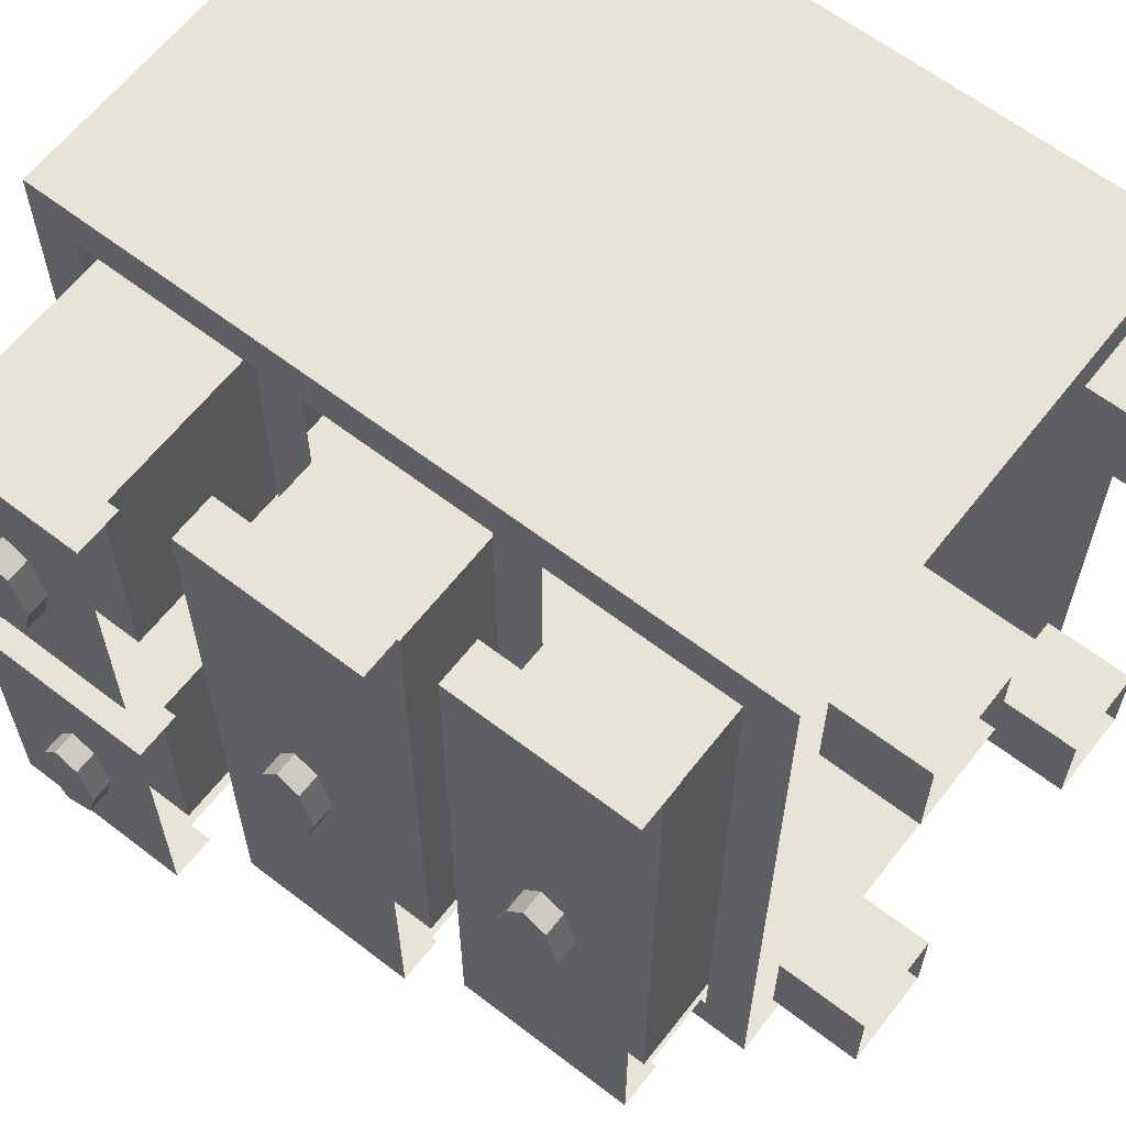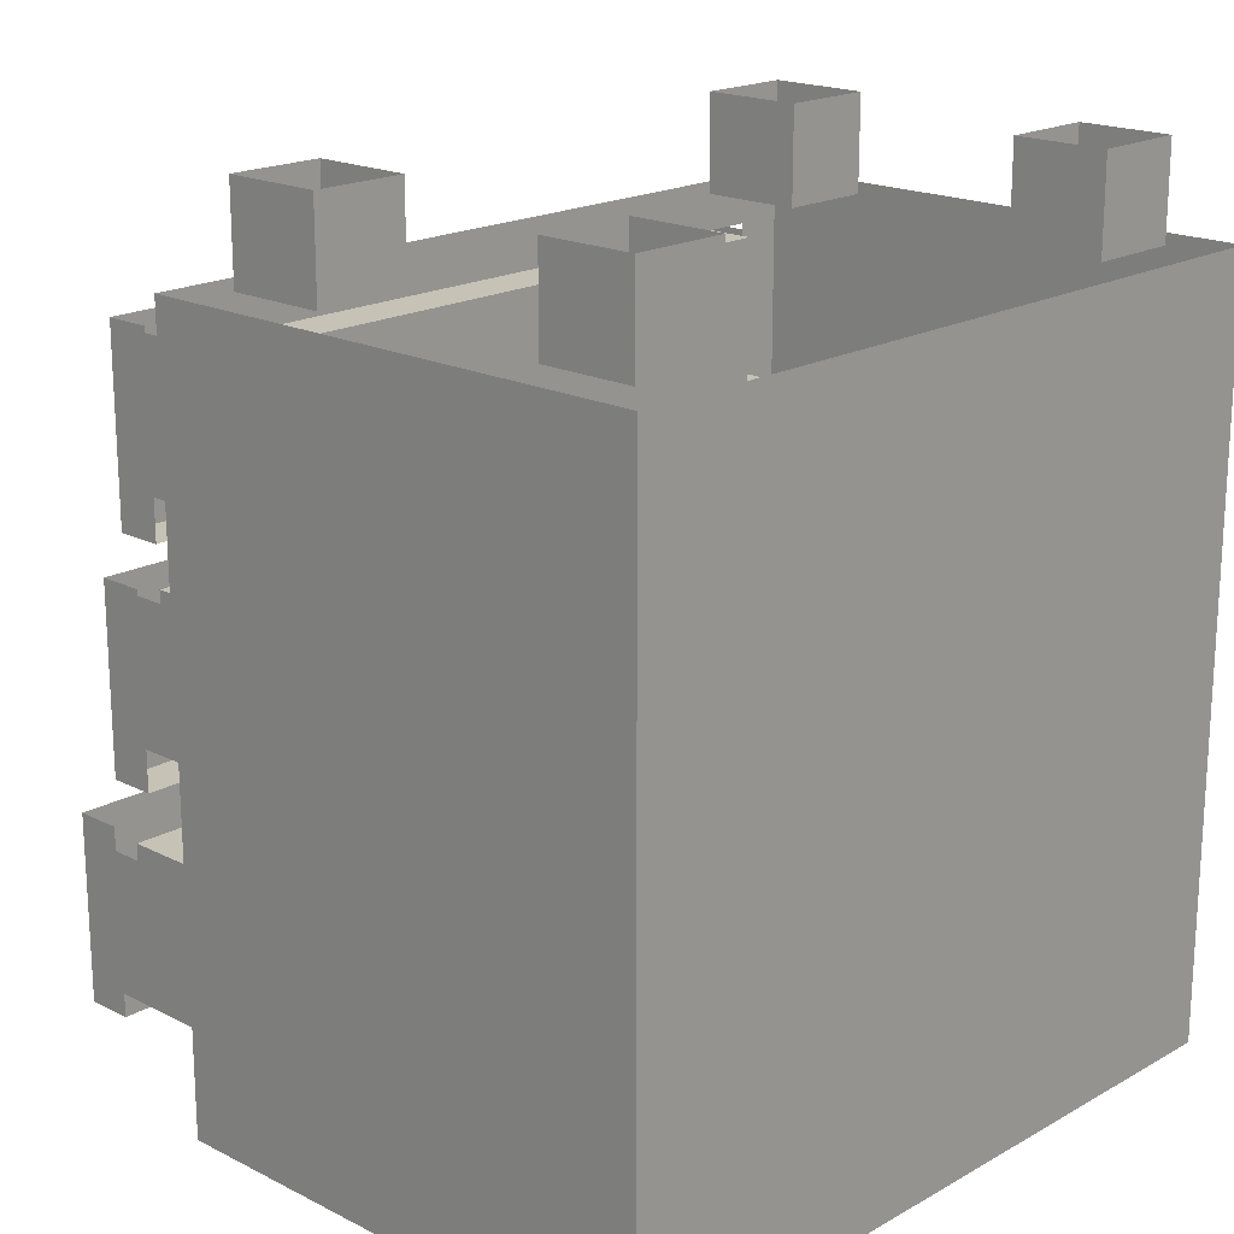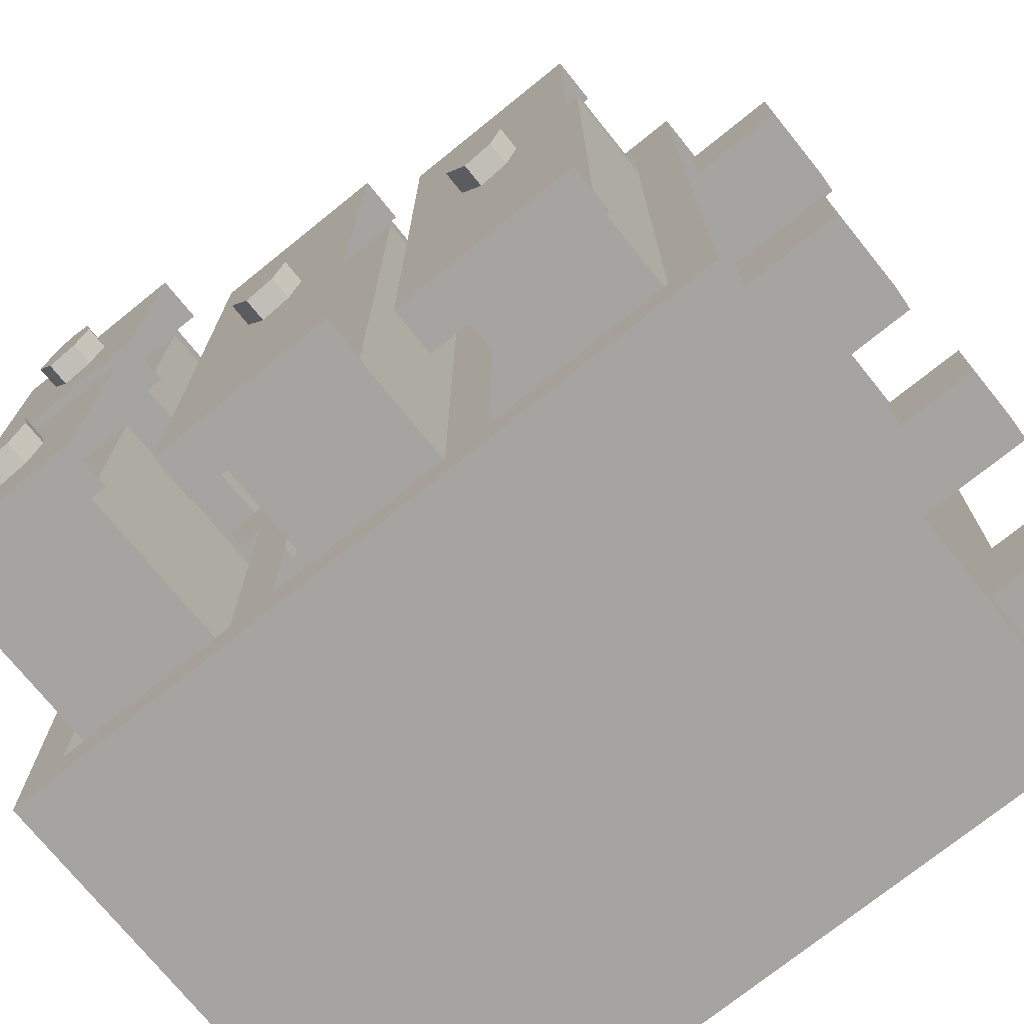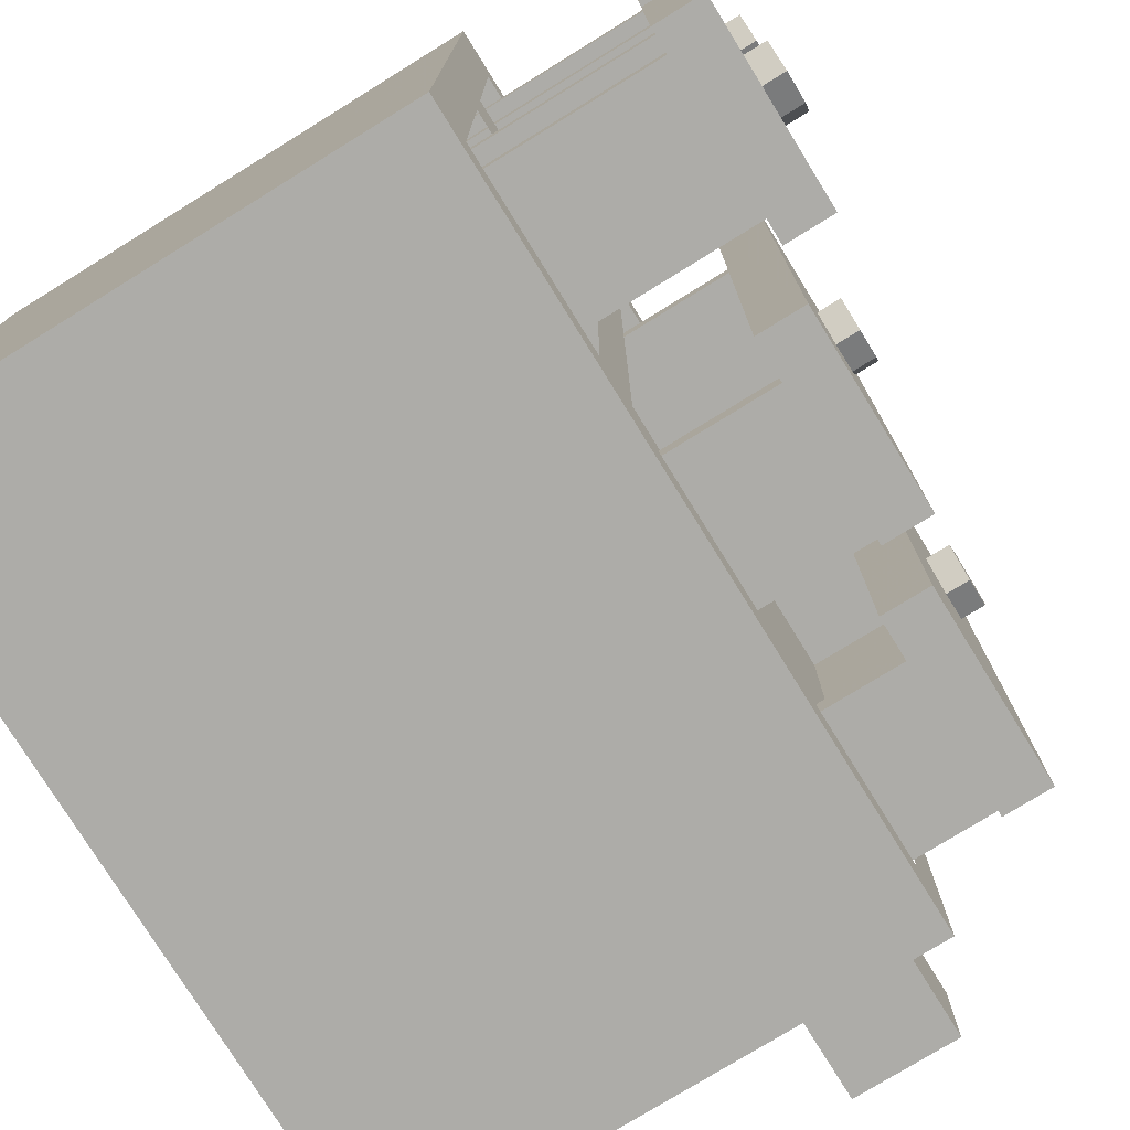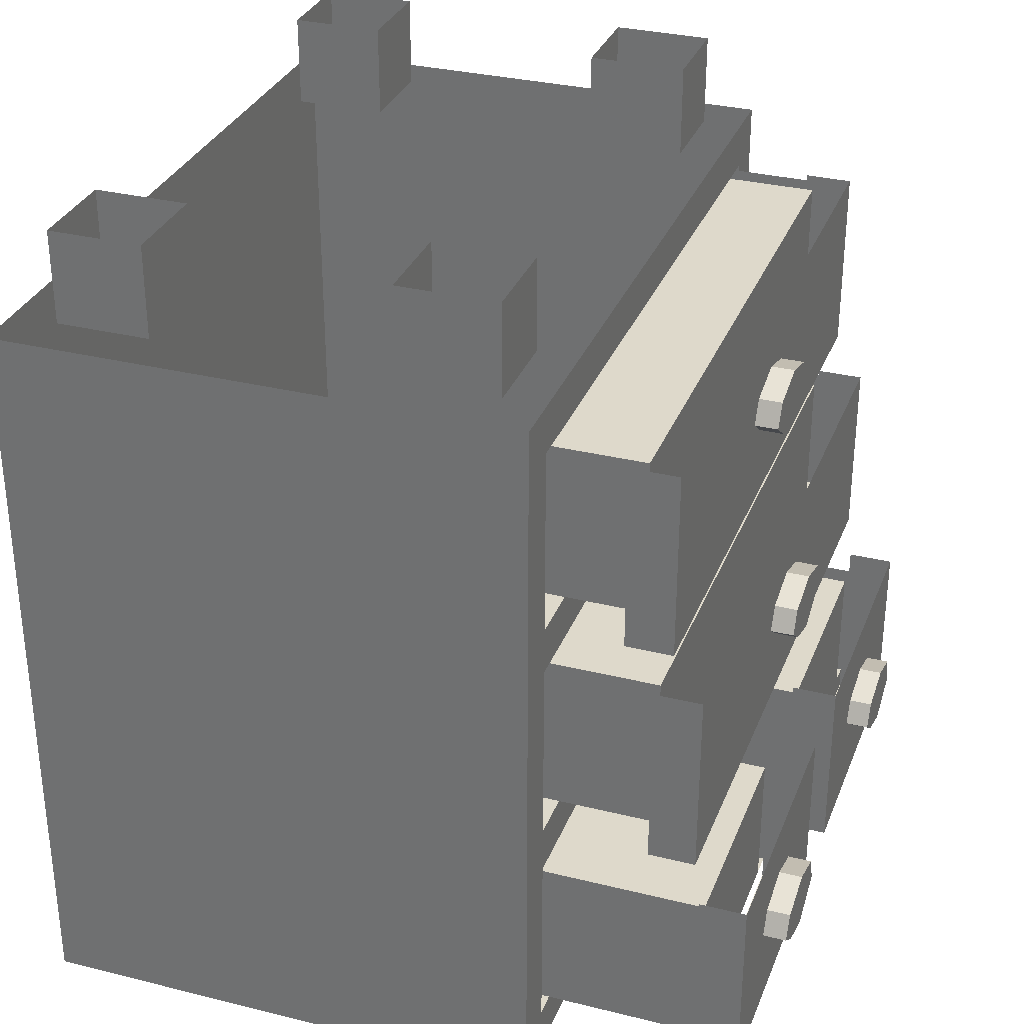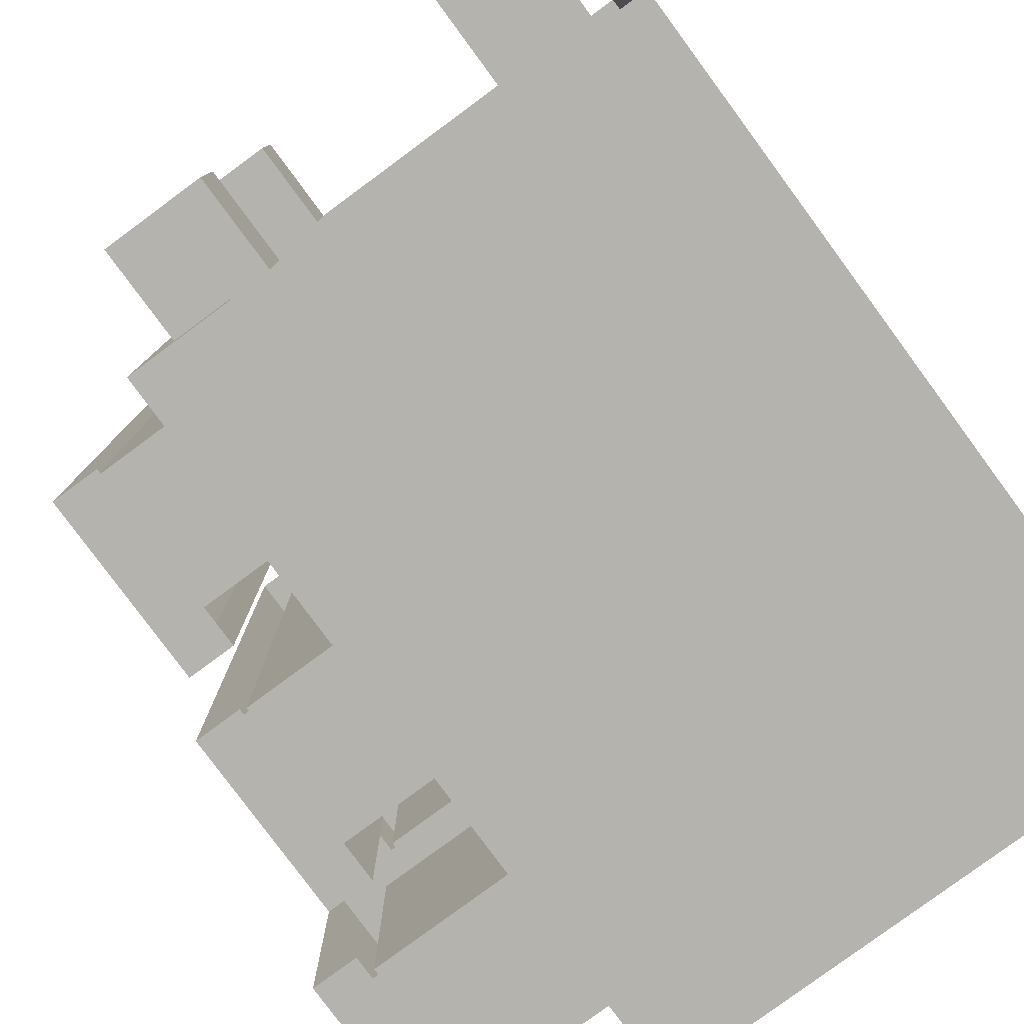
<metadata>
{"format":"obj","ext":"obj","renderer":"f3d","projection":"perspective","resolution":1024,"background":"white","views":[{"elev":62.6,"azim":127.9,"up":"+Z"},{"elev":18.9,"azim":-136.5,"up":"+Y"},{"elev":-73.5,"azim":128.9,"up":"+Z"},{"elev":-76.7,"azim":31.7,"up":"+Z"},{"elev":31.7,"azim":19.3,"up":"+Y"},{"elev":-80.0,"azim":-143.6,"up":"+Z"}]}
</metadata>
<code>
o object/drawers/7
v 1 -16 -40
v 1 0 -40
v 1 0 -56
v 1 -16 -56
v 18 0 -56
v 18 -16 -56
v 18 0 -40
v 18 -16 -40
v -56 -16 -40
v -56 0 -40
v -56 0 -56
v -56 -16 -56
v -40 0 -56
v -40 -16 -56
v -40 0 -40
v -40 -16 -40
v -56 -16 56
v -56 0 56
v -56 0 40
v -56 -16 40
v -40 0 40
v -40 -16 40
v -40 0 56
v -40 -16 56
v 1 -16 56
v 1 0 56
v 1 0 40
v 1 -16 40
v 18 0 40
v 18 -16 40
v 18 0 56
v 18 -16 56
v 51 -85 -1
v 51 -81 -9
v 55 -81 -9
v 55 -85 -1
v 51 -83 6
v 55 -83 6
v 51 -80 10
v 55 -80 10
v 51 -76 8
v 55 -76 8
v 51 -74 0
v 55 -74 0
v 51 -76 -7
v 55 -76 -7
v 43 -96 -56
v 43 -64 -56
v 51 -64 -56
v 51 -96 -56
v 43 -96 56
v 51 -96 56
v 43 -64 56
v 51 -64 56
v 38 -56 -56
v 38 -24 -56
v 46 -24 -56
v 46 -56 -56
v 38 -56 56
v 46 -56 56
v 38 -24 56
v 46 -24 56
v 46 -45 -1
v 46 -41 -9
v 50 -41 -9
v 50 -45 -1
v 46 -43 6
v 50 -43 6
v 46 -40 10
v 50 -40 10
v 46 -36 8
v 50 -36 8
v 46 -34 0
v 50 -34 0
v 46 -36 -7
v 50 -36 -7
v -64 -144 -64
v -64 -16 -64
v 25 -16 -64
v 25 -144 -64
v 25 -144 64
v -64 -144 64
v -64 -16 64
v 25 -16 64
v 25 -144 0
v 25 -136 8
v 25 -136 56
v 25 -104 56
v 25 -100 64
v 25 -96 56
v 25 -64 56
v 25 -60 64
v 25 -56 56
v 25 -24 56
v 25 -24 -56
v 25 -56 -56
v 25 -60 -64
v 25 -64 -56
v 25 -96 -56
v 25 -101 -64
v 25 -104 -56
v 25 -136 -56
v 25 -136 -8
v 25 -104 -8
v 25 -104 8
v 25 -96 0
v 52 -132 -8
v 52 -132 -12
v 52 -136 -8
v 52 -132 -52
v 52 -136 -56
v 60 -136 -56
v 60 -136 -8
v 52 -104 -8
v 60 -104 -8
v 60 -104 -56
v 52 -104 -56
v 52 -132 -56
v 25 -132 -56
v 25 -108 -56
v 52 -108 -56
v 52 -104 56
v 52 -136 56
v 60 -136 56
v 60 -104 56
v 60 -136 8
v 60 -104 8
v 52 -136 8
v 52 -104 8
v 60 -125 -33
v 60 -121 -41
v 64 -121 -41
v 64 -125 -33
v 60 -123 -26
v 64 -123 -26
v 60 -120 -22
v 64 -120 -22
v 60 -116 -24
v 64 -116 -24
v 60 -114 -32
v 64 -114 -32
v 60 -116 -39
v 64 -116 -39
v 60 -125 31
v 60 -121 23
v 64 -121 23
v 64 -125 31
v 60 -123 38
v 64 -123 38
v 60 -120 42
v 64 -120 42
v 60 -116 40
v 64 -116 40
v 60 -114 32
v 64 -114 32
v 60 -116 25
v 64 -116 25
v 14 -132 -12
v 14 -108 -12
v 52 -108 -12
v 52 -108 -52
v 14 -132 -52
v 14 -108 -52
v 52 -108 -8
v 25 -108 -8
v 25 -132 -8
v 25 -132 -12
v 14 -132 -8
v 25 -132 -52
v 14 -132 -56
v 14 -108 12
v 52 -108 12
v 52 -108 52
v 14 -108 52
v 14 -132 52
v 14 -132 12
v 52 -132 12
v 52 -132 52
v 25 -132 56
v 25 -132 52
v 52 -132 56
v 52 -108 56
v 25 -108 56
v 25 -108 8
v 52 -108 8
v 52 -132 8
v 25 -132 8
v 25 -132 12
v 14 -132 8
v 14 -132 56
v 17 -65 -52
v 43 -65 -52
v 43 -65 52
v 17 -65 52
v 17 -89 52
v 17 -89 -52
v 43 -89 -52
v 43 -89 52
v 25 -89 56
v 25 -89 52
v 43 -89 56
v 43 -65 56
v 25 -65 56
v 25 -65 -56
v 43 -65 -56
v 43 -89 -56
v 25 -89 -56
v 25 -89 -52
v 17 -89 -56
v 17 -89 56
v 20 -25 -52
v 40 -25 -52
v 40 -25 52
v 20 -25 52
v 20 -49 52
v 20 -49 -52
v 40 -49 -52
v 40 -49 52
v 25 -49 56
v 25 -49 52
v 40 -49 56
v 40 -25 56
v 25 -25 56
v 25 -25 -56
v 40 -25 -56
v 40 -49 -56
v 25 -49 -56
v 25 -49 -52
v 20 -49 -56
v 20 -49 56
f 1 2 3
f 1 3 4
f 4 3 5
f 4 5 6
f 6 5 7
f 6 7 8
f 8 7 2
f 8 2 1
f 9 10 11
f 9 11 12
f 12 11 13
f 12 13 14
f 14 13 15
f 14 15 16
f 16 15 10
f 16 10 9
f 17 18 19
f 17 19 20
f 20 19 21
f 20 21 22
f 22 21 23
f 22 23 24
f 24 23 18
f 24 18 17
f 25 26 27
f 25 27 28
f 28 27 29
f 28 29 30
f 30 29 31
f 30 31 32
f 32 31 26
f 32 26 25
f 33 34 35
f 33 35 36
f 33 36 37
f 37 36 38
f 37 38 39
f 39 38 40
f 39 40 41
f 41 40 42
f 41 42 43
f 43 42 44
f 43 44 45
f 45 44 46
f 45 46 34
f 34 46 35
f 35 46 36
f 36 46 44
f 36 44 40
f 36 40 38
f 40 44 42
f 47 48 49
f 47 49 50
f 47 50 51
f 51 50 52
f 51 52 53
f 53 52 54
f 54 52 50
f 54 50 49
f 55 56 57
f 55 57 58
f 55 58 59
f 59 58 60
f 59 60 61
f 61 60 62
f 62 60 58
f 62 58 57
f 63 64 65
f 63 65 66
f 63 66 67
f 67 66 68
f 67 68 69
f 69 68 70
f 69 70 71
f 71 70 72
f 71 72 73
f 73 72 74
f 73 74 75
f 75 74 76
f 75 76 64
f 64 76 65
f 65 76 66
f 66 76 74
f 66 74 70
f 66 70 68
f 70 74 72
f 77 78 79
f 77 79 80
f 77 80 81
f 77 81 82
f 77 82 78
f 78 82 83
f 83 82 81
f 83 81 84
f 85 86 87
f 85 87 81
f 81 87 88
f 81 88 89
f 89 88 90
f 89 90 91
f 89 91 92
f 92 91 93
f 92 93 94
f 92 94 84
f 84 94 79
f 79 94 95
f 79 95 96
f 79 96 97
f 97 96 98
f 97 98 99
f 97 99 100
f 100 99 101
f 100 101 80
f 80 101 102
f 80 102 103
f 80 103 85
f 85 103 86
f 86 103 104
f 86 104 105
f 105 104 106
f 105 106 88
f 88 106 90
f 101 99 106
f 101 106 104
f 98 96 93
f 98 93 91
f 107 108 109
f 109 108 110
f 109 110 111
f 109 111 112
f 109 112 113
f 109 113 114
f 114 113 115
f 115 113 112
f 115 112 116
f 116 112 111
f 116 111 117
f 110 118 111
f 118 110 119
f 118 119 120
f 118 120 121
f 122 123 124
f 122 124 125
f 125 124 126
f 125 126 127
f 127 126 128
f 127 128 129
f 123 128 126
f 123 126 124
f 130 131 132
f 130 132 133
f 130 133 134
f 134 133 135
f 134 135 136
f 136 135 137
f 136 137 138
f 138 137 139
f 138 139 140
f 140 139 141
f 140 141 142
f 142 141 143
f 142 143 131
f 131 143 132
f 132 143 133
f 133 143 141
f 133 141 137
f 133 137 135
f 137 141 139
f 144 145 146
f 144 146 147
f 144 147 148
f 148 147 149
f 148 149 150
f 150 149 151
f 150 151 152
f 152 151 153
f 152 153 154
f 154 153 155
f 154 155 156
f 156 155 157
f 156 157 145
f 145 157 146
f 146 157 147
f 147 157 155
f 147 155 151
f 147 151 149
f 151 155 153
f 108 158 159
f 108 159 160
f 108 160 110
f 110 160 161
f 110 161 162
f 162 161 163
f 162 163 158
f 158 163 159
f 159 163 160
f 160 163 161
f 164 165 166
f 164 166 107
f 107 166 108
f 108 166 167
f 167 166 168
f 167 168 158
f 119 110 169
f 119 169 170
f 170 169 162
f 171 172 173
f 171 173 174
f 171 174 175
f 171 175 176
f 171 176 172
f 172 176 177
f 172 177 173
f 173 177 178
f 173 178 174
f 174 178 175
f 179 180 178
f 179 178 181
f 179 181 182
f 179 182 183
f 184 185 186
f 184 186 187
f 187 186 177
f 187 177 188
f 187 188 189
f 189 188 176
f 190 175 180
f 190 180 179
f 191 192 193
f 191 193 194
f 191 194 195
f 191 195 196
f 191 196 192
f 192 196 197
f 192 197 193
f 193 197 198
f 193 198 194
f 194 198 195
f 199 200 198
f 199 198 201
f 199 201 202
f 199 202 203
f 204 205 206
f 204 206 207
f 207 206 197
f 207 197 208
f 207 208 209
f 209 208 196
f 210 195 200
f 210 200 199
f 211 212 213
f 211 213 214
f 211 214 215
f 211 215 216
f 211 216 212
f 212 216 217
f 212 217 213
f 213 217 218
f 213 218 214
f 214 218 215
f 219 220 218
f 219 218 221
f 219 221 222
f 219 222 223
f 224 225 226
f 224 226 227
f 227 226 217
f 227 217 228
f 227 228 229
f 229 228 216
f 230 215 220
f 230 220 219

</code>
